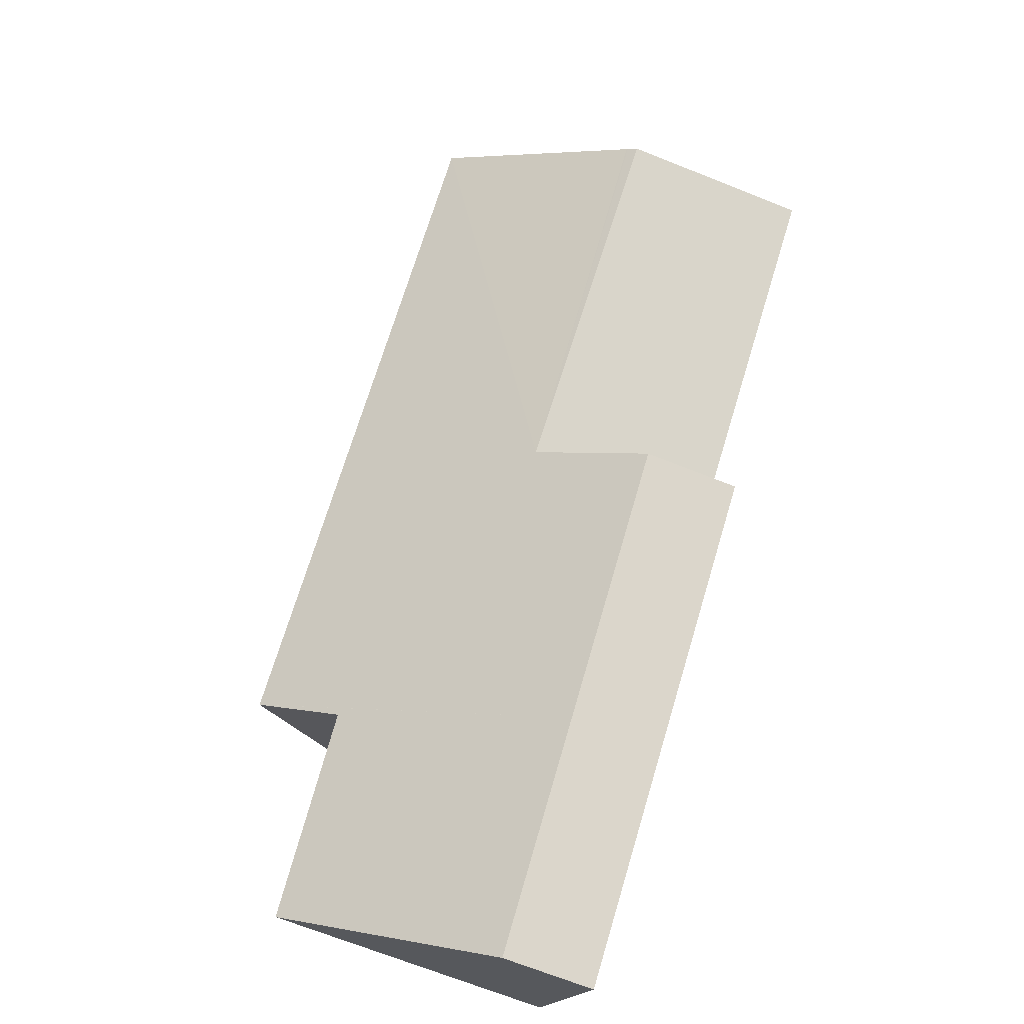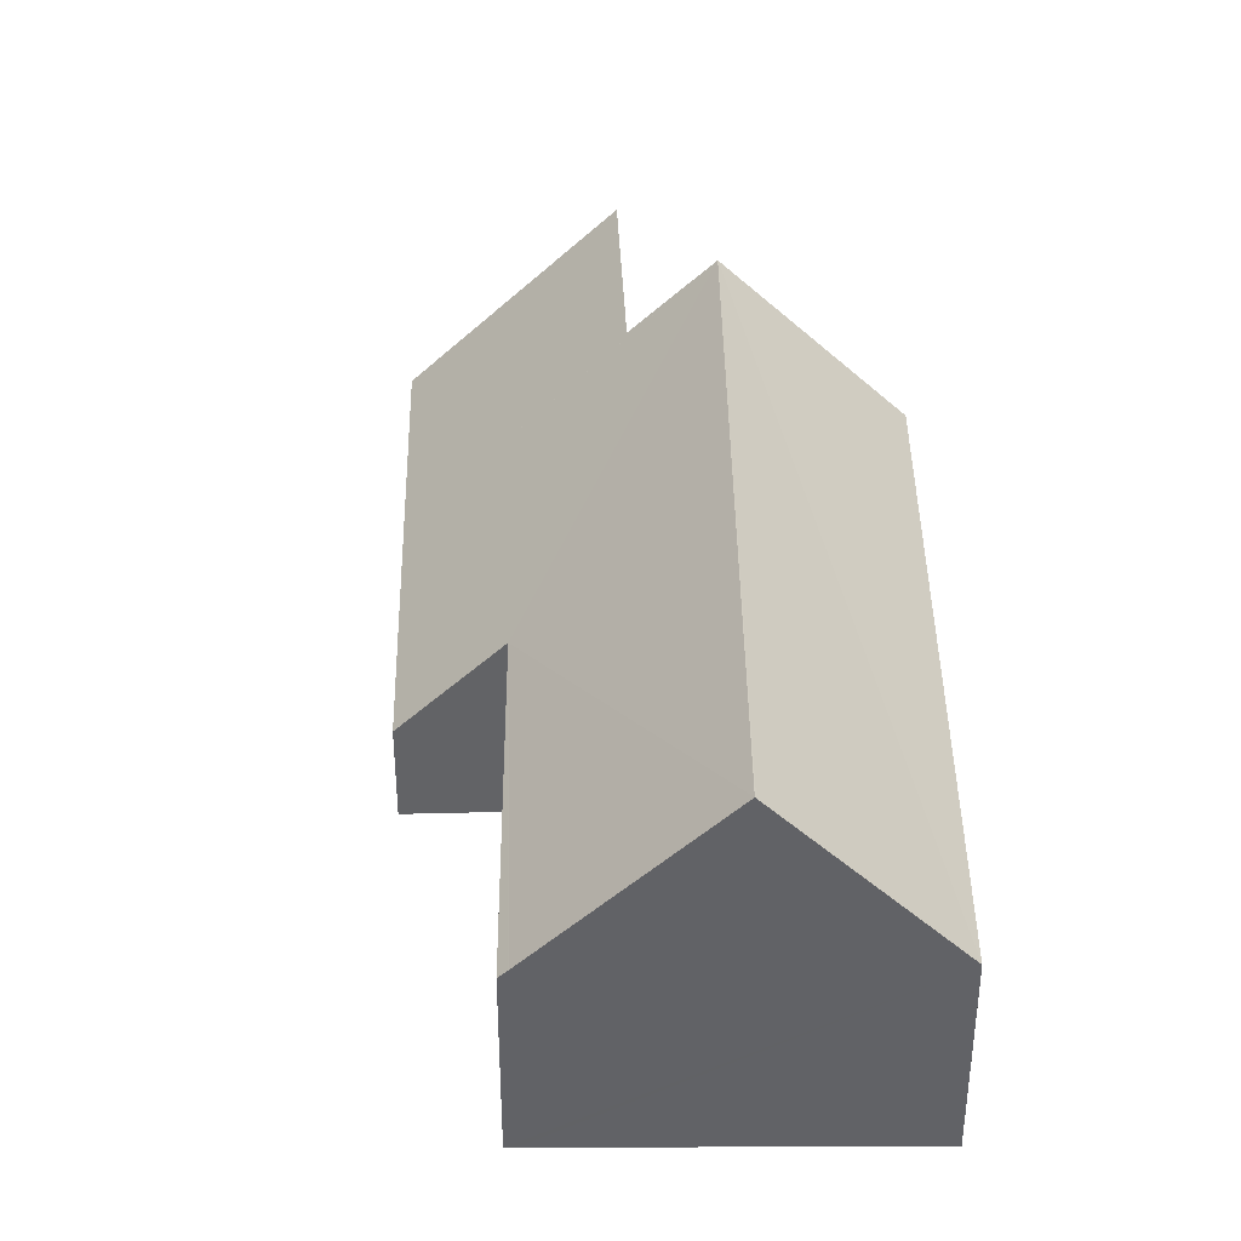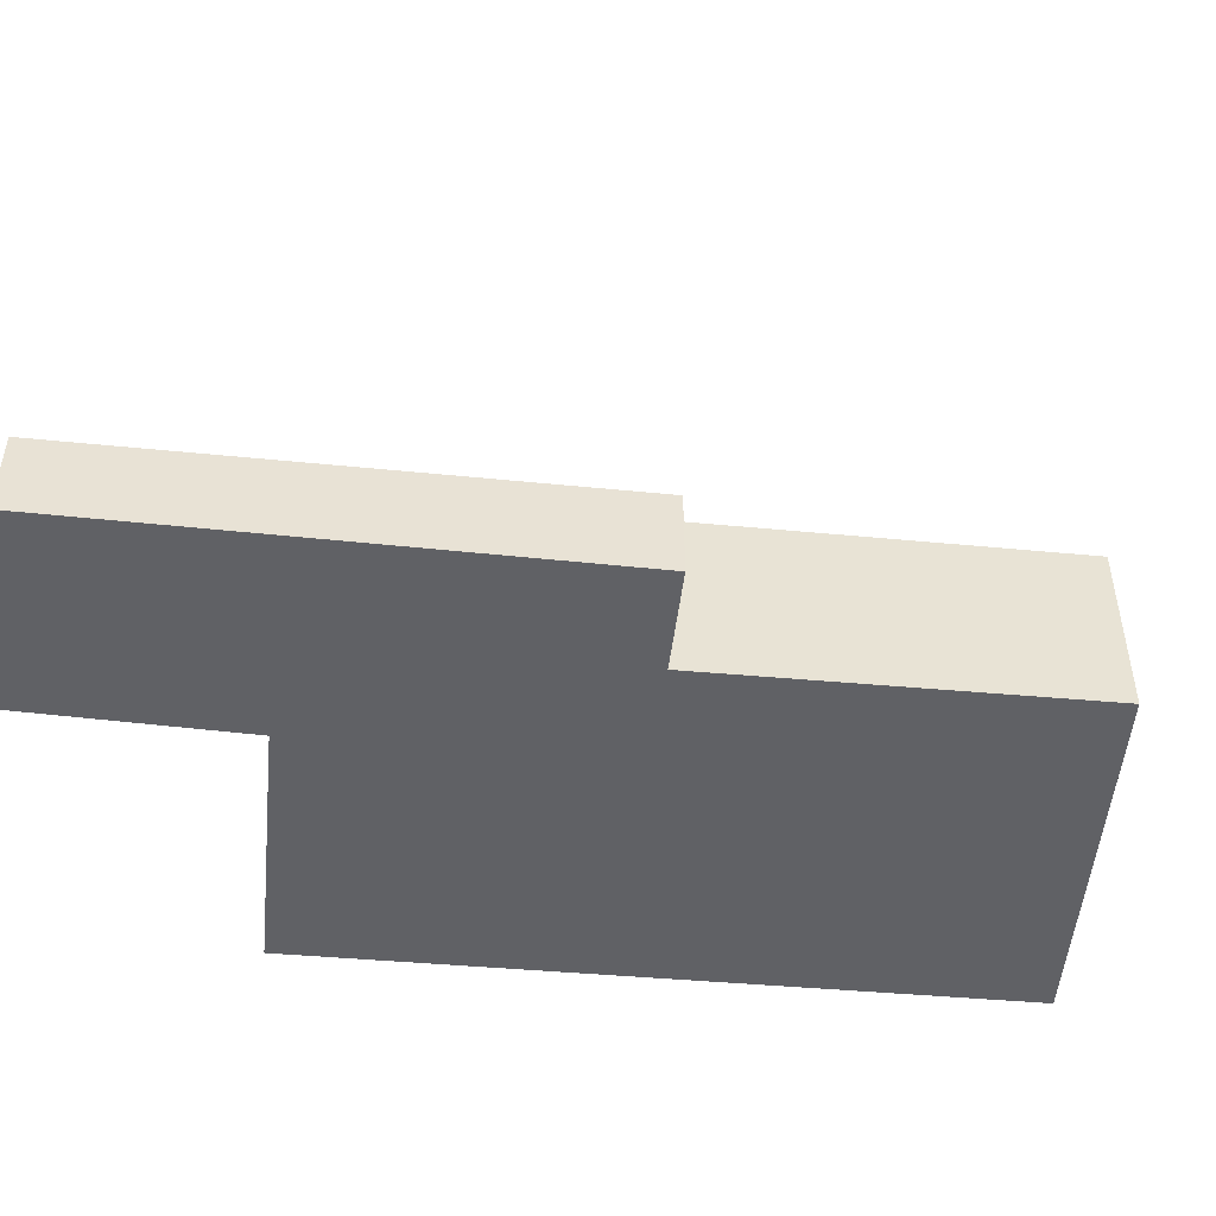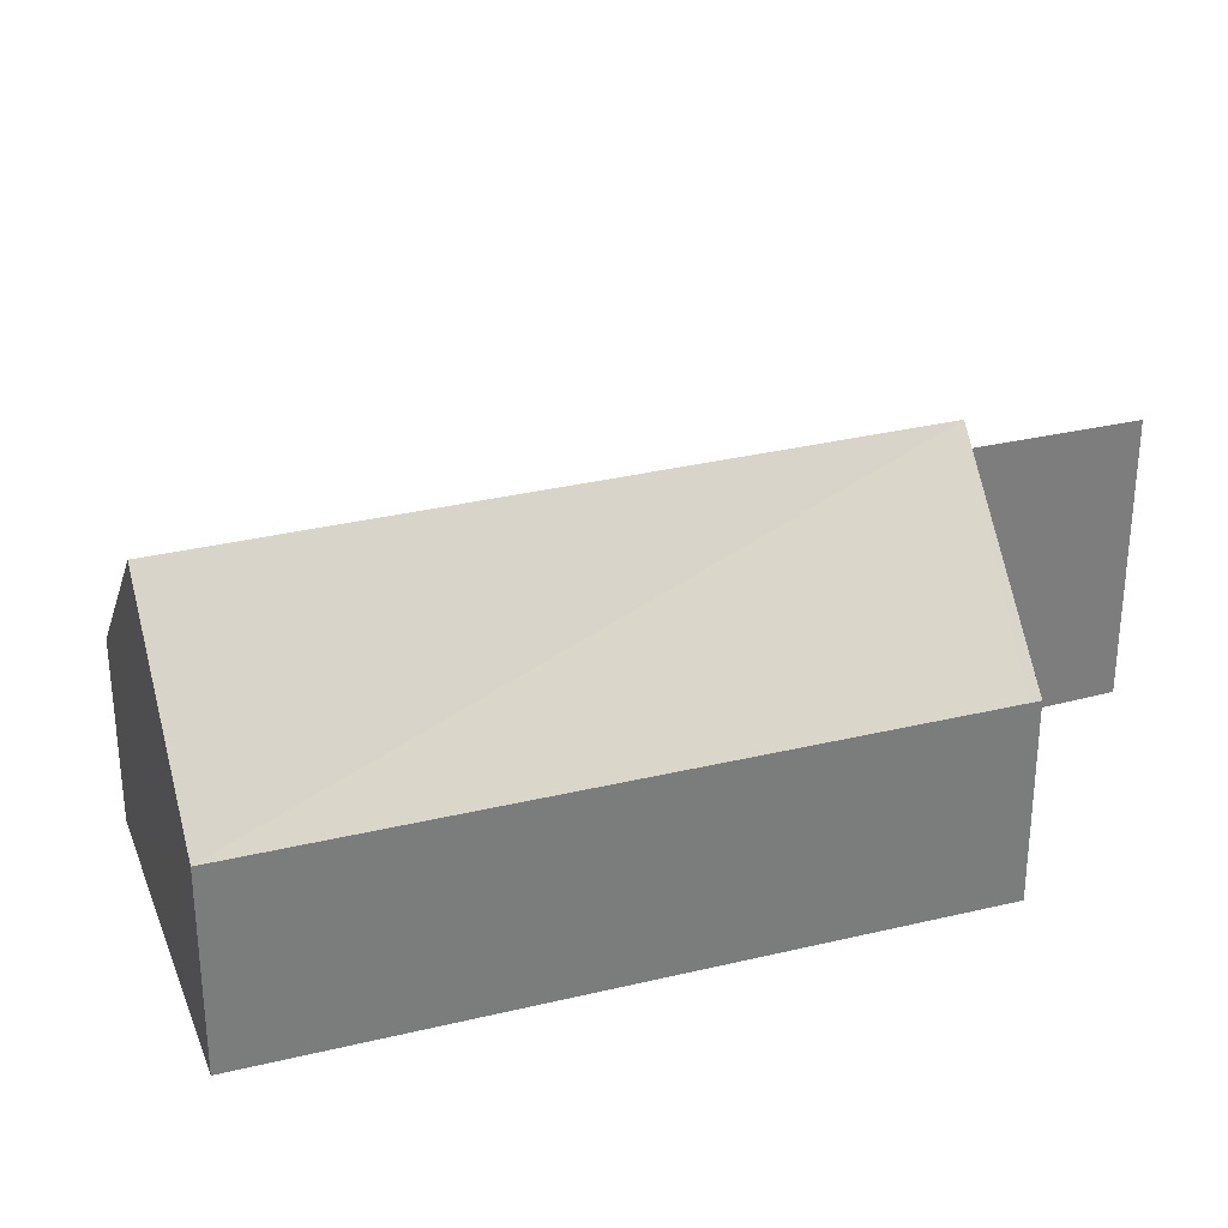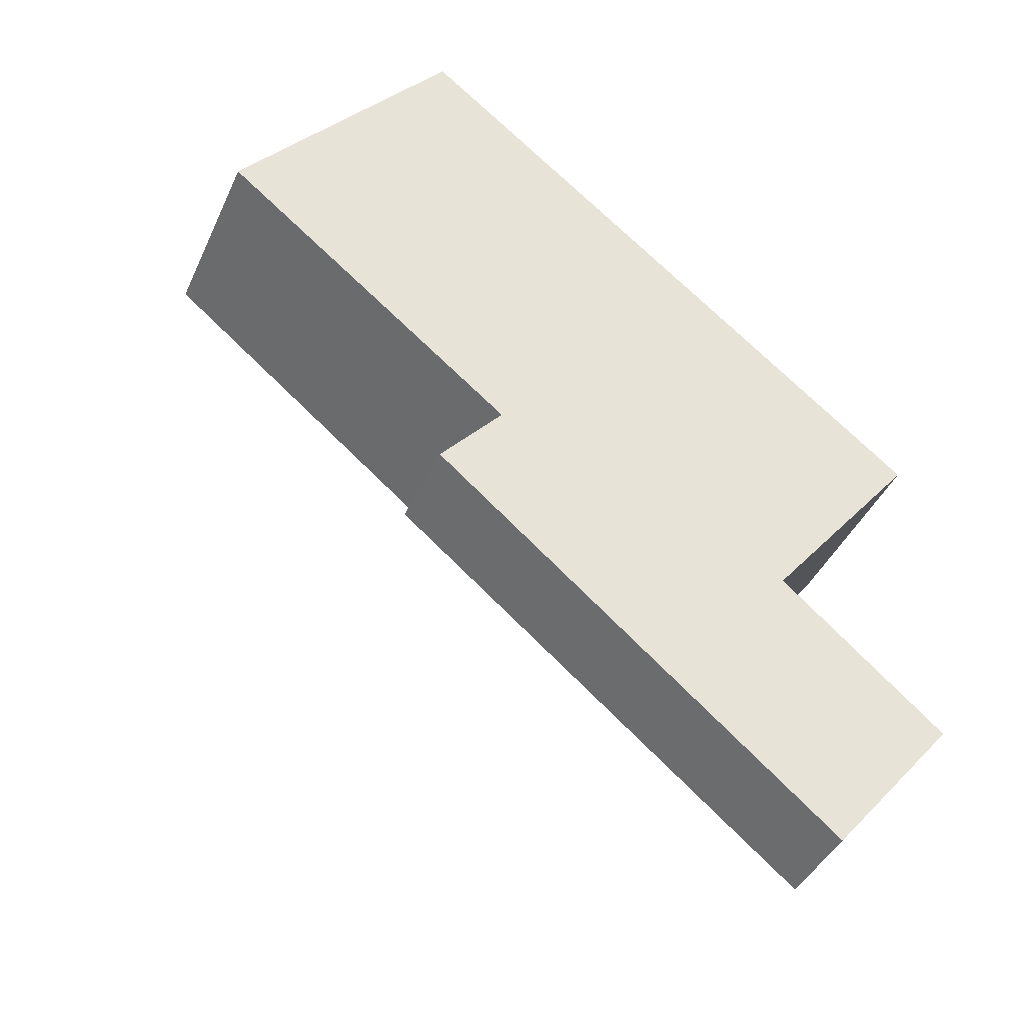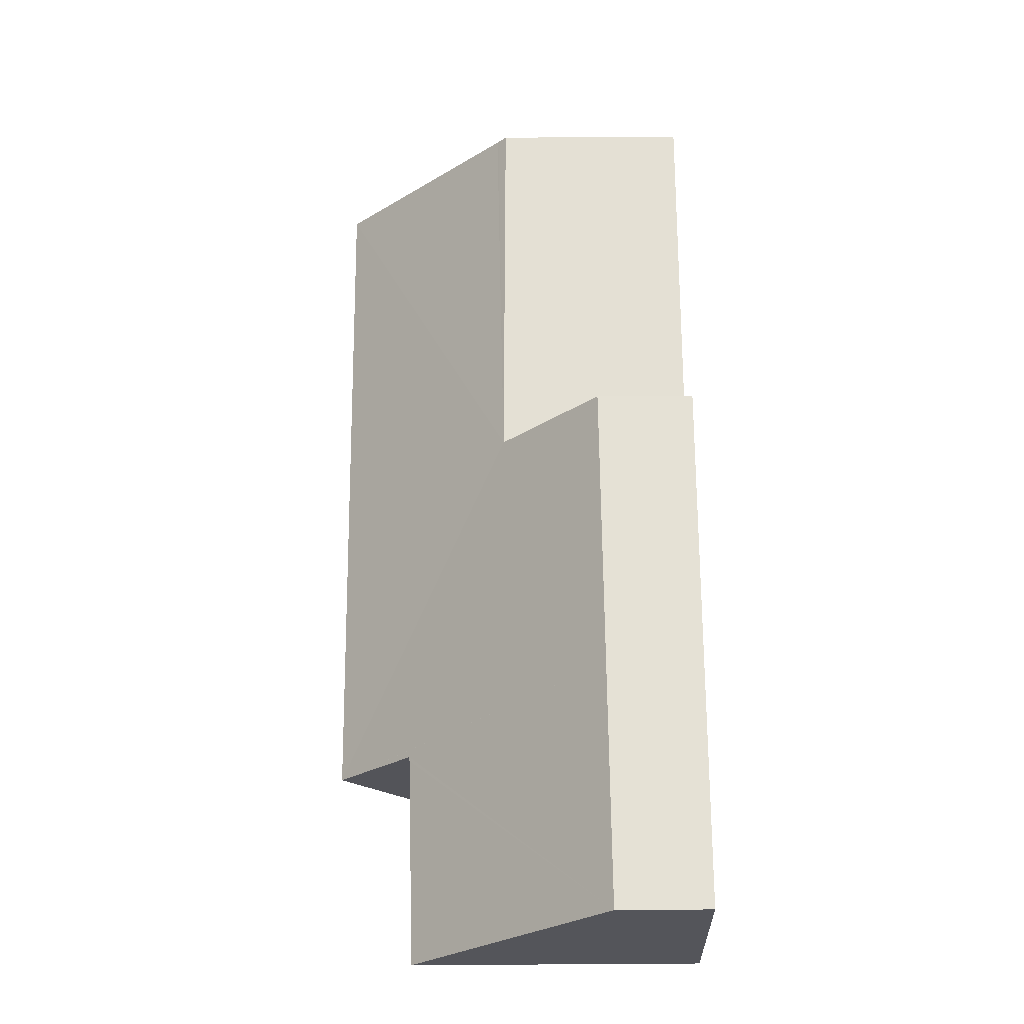
<metadata>
{"format":"obj","ext":"obj","renderer":"f3d","projection":"perspective","resolution":1024,"background":"white","views":[{"elev":-69.5,"azim":-111.7,"up":"+Z"},{"elev":39.3,"azim":-51.7,"up":"+Y"},{"elev":-50.2,"azim":-146.8,"up":"+Y"},{"elev":31.6,"azim":19.8,"up":"+Y"},{"elev":-41.2,"azim":-22.9,"up":"+Z"},{"elev":-75.3,"azim":-89.6,"up":"+Z"}]}
</metadata>
<code>
v  7.143 2.244 -8.811
v  5.436 2.261 -7.39
v  6.962 4.515 -5.58
v  0.128 4.619 0.16
v  0 4.424 2.709e-16
v  0.144 4.643 0.18
v  2.694 8.643 3.378
v  15.36 8.643 -6.855
v  10.65 2.211 -11.73
v  15.35 8.619 -6.875
v  14.19 6.86 -8.32
v  15.03 2.17 -15.37
v  14.27 6.858 -8.386
v  18.1 6.74 -11.68
v  2.71 8.619 3.398
v  5.198 4.717 6.517
v  17.7 4.717 -3.442
v  17.93 4.715 -3.627
v  0 0 0
v  0.128 -9.797e-18 0.16
v  0.144 -1.102e-17 0.18
v  2.694 -2.068e-16 3.378
v  2.71 -2.081e-16 3.398
v  5.198 -3.991e-16 6.517
v  6.962 3.417e-16 -5.58
v  5.436 4.525e-16 -7.39
v  17.7 2.108e-16 -3.442
v  17.93 2.221e-16 -3.627
v  14.19 5.095e-16 -8.32
v  18.1 7.153e-16 -11.68
v  14.27 5.135e-16 -8.386
v  15.36 4.197e-16 -6.855
v  15.35 4.21e-16 -6.875
v  15.03 9.412e-16 -15.37
v  10.65 7.184e-16 -11.73
v  7.143 5.395e-16 -8.811
g defaultobject
f 1 2 3
f 4 3 5
f 3 4 6
f 3 6 7
f 3 7 8
f 3 8 1
f 1 8 9
f 9 8 10
f 9 10 11
f 11 12 9
f 12 11 13
f 12 13 14
f 8 7 15
f 16 8 15
f 8 16 17
f 8 17 18
f 19 4 5
f 4 19 6
f 6 19 15
f 15 19 16
f 16 19 20
f 16 20 21
f 16 21 22
f 16 22 23
f 16 23 24
f 15 7 6
f 2 25 3
f 25 2 26
f 24 17 16
f 17 24 27
f 17 27 18
f 18 27 28
f 29 13 11
f 13 29 14
f 14 29 30
f 30 29 31
f 18 10 8
f 10 18 11
f 11 18 28
f 11 28 32
f 11 32 29
f 29 32 33
f 30 12 14
f 12 30 34
f 34 9 12
f 9 34 35
f 9 35 1
f 1 35 36
f 1 36 2
f 2 36 26
f 25 5 3
f 5 25 19
f 30 35 34
f 35 30 31
f 35 31 36
f 36 31 29
f 36 29 33
f 36 33 32
f 36 32 28
f 36 28 27
f 36 27 25
f 25 27 24
f 36 25 26
f 25 24 21
f 25 21 20
f 25 20 19
f 21 24 23
f 21 23 22

</code>
